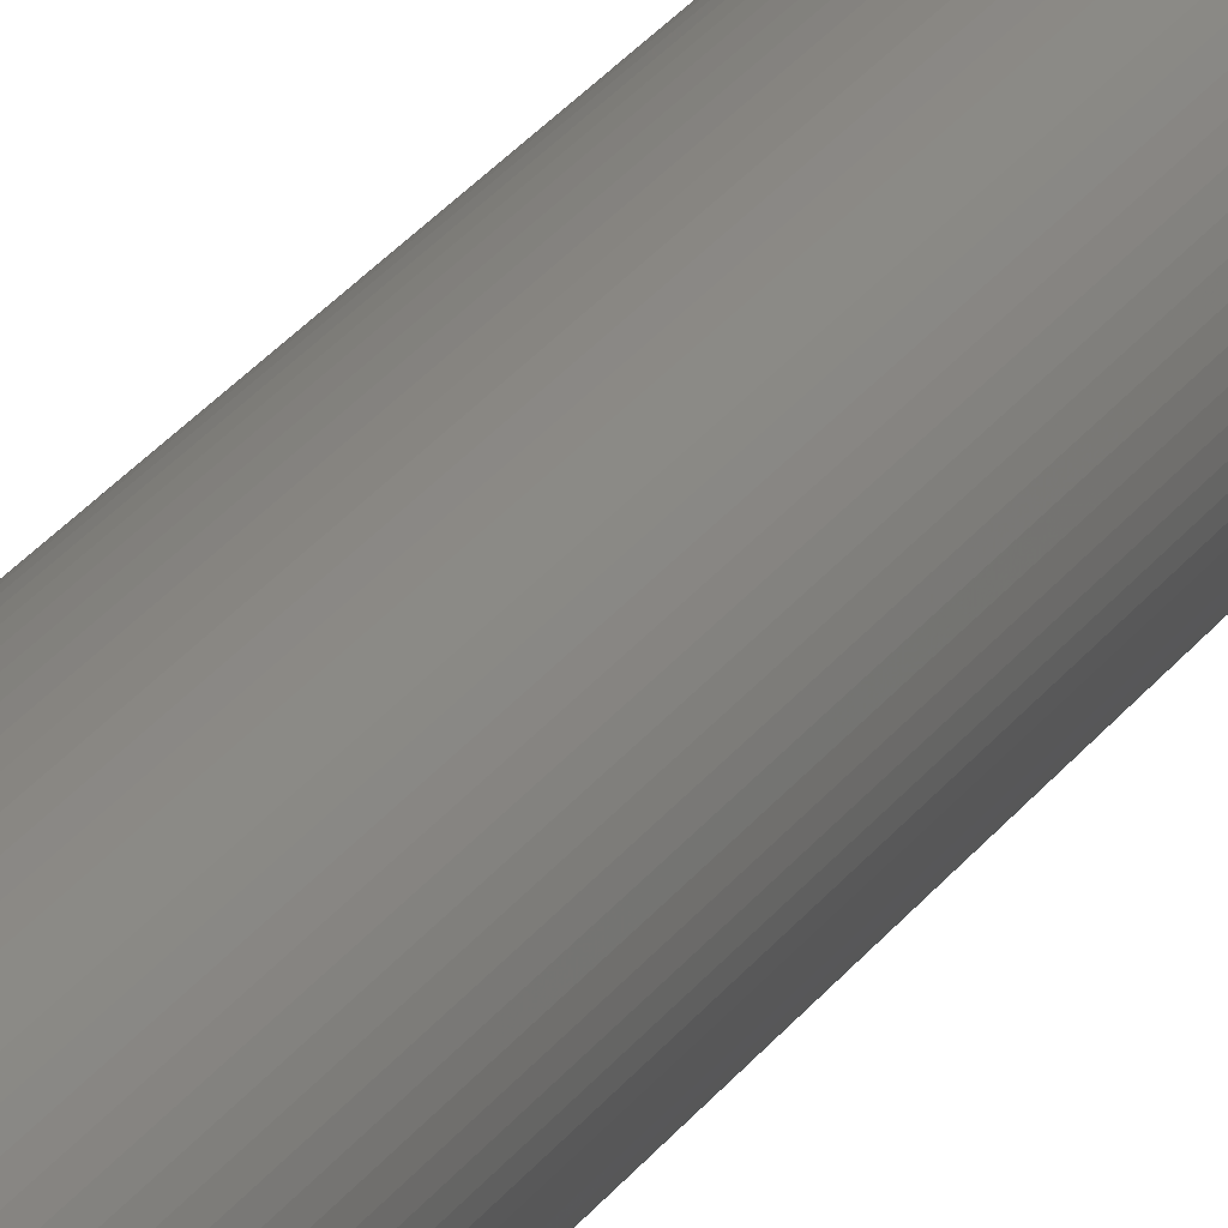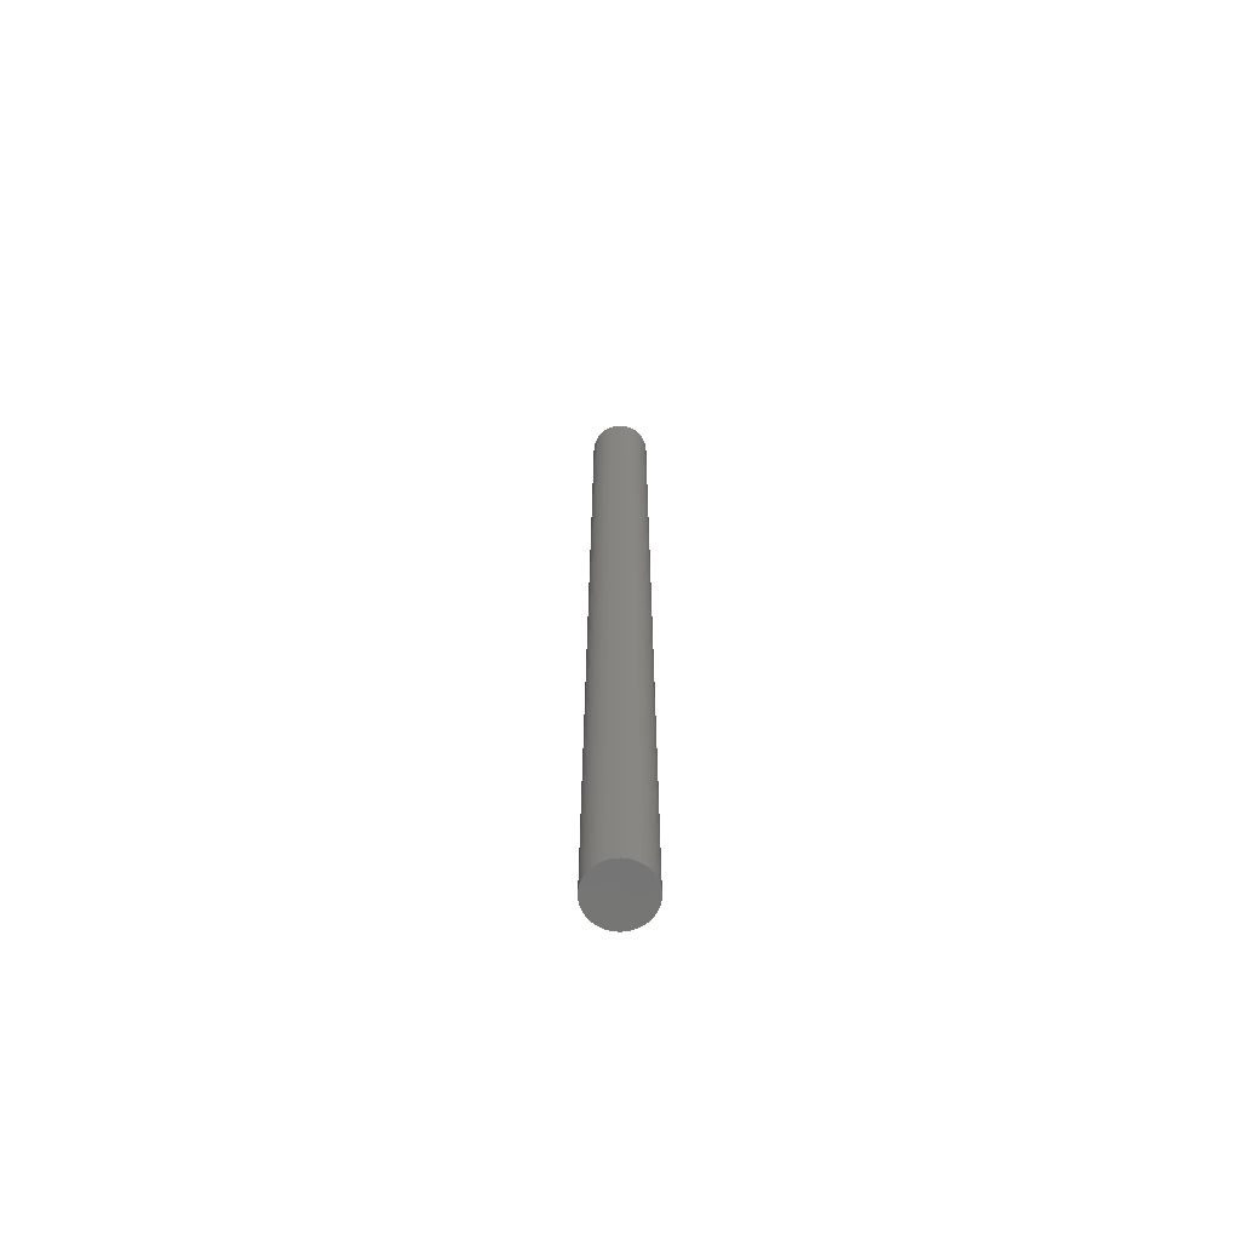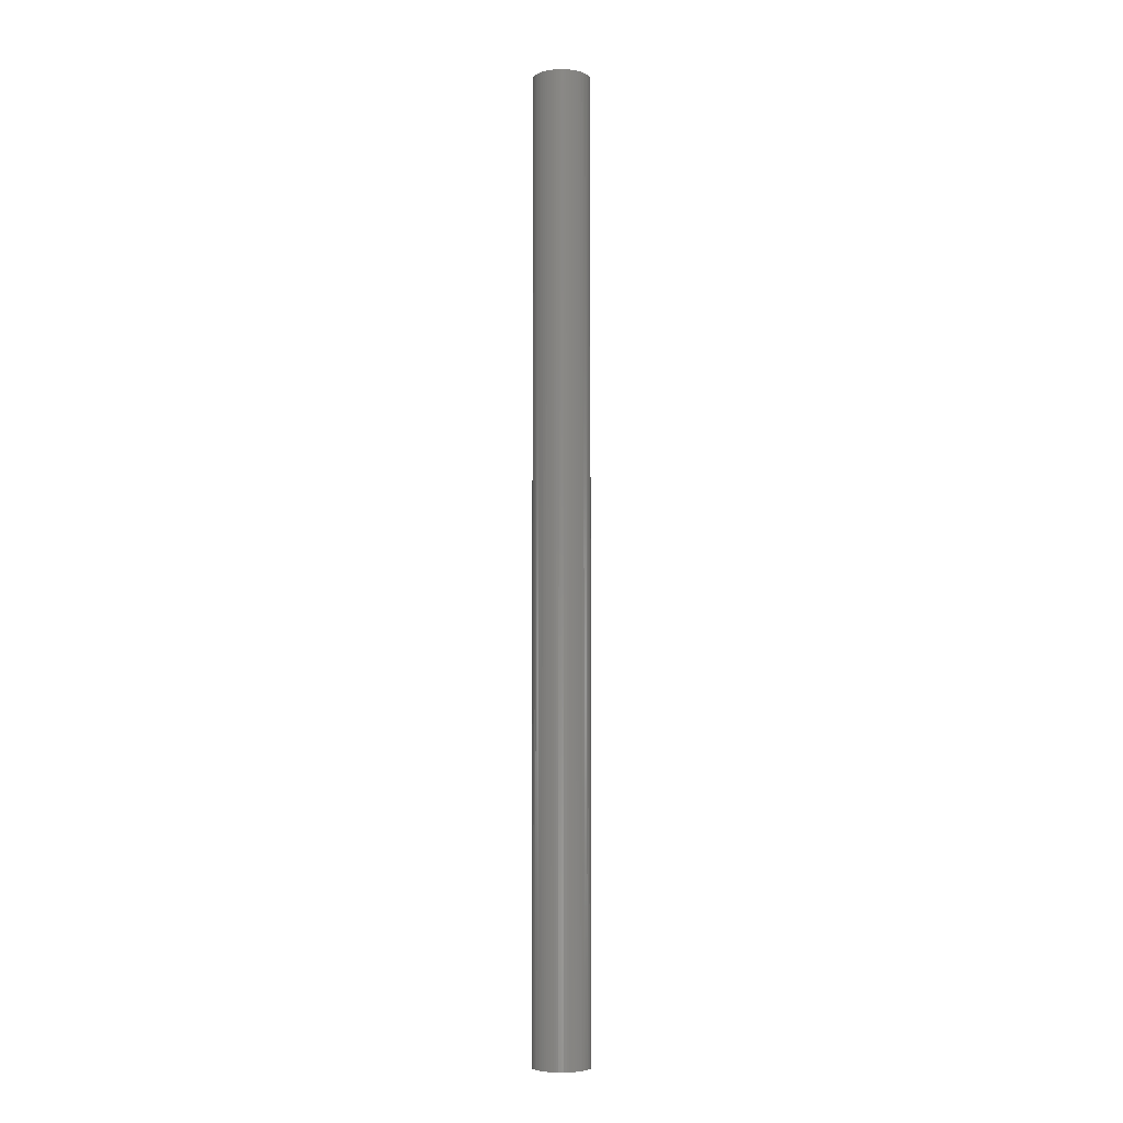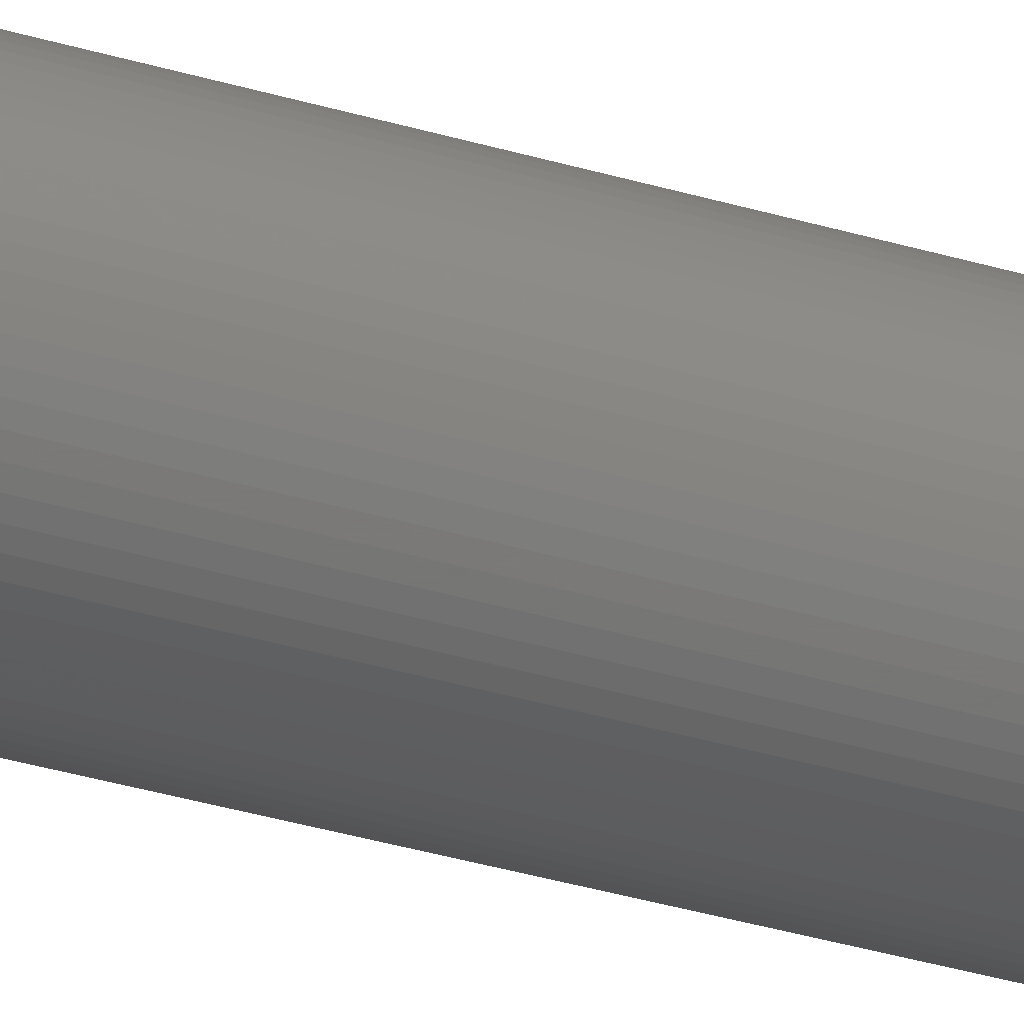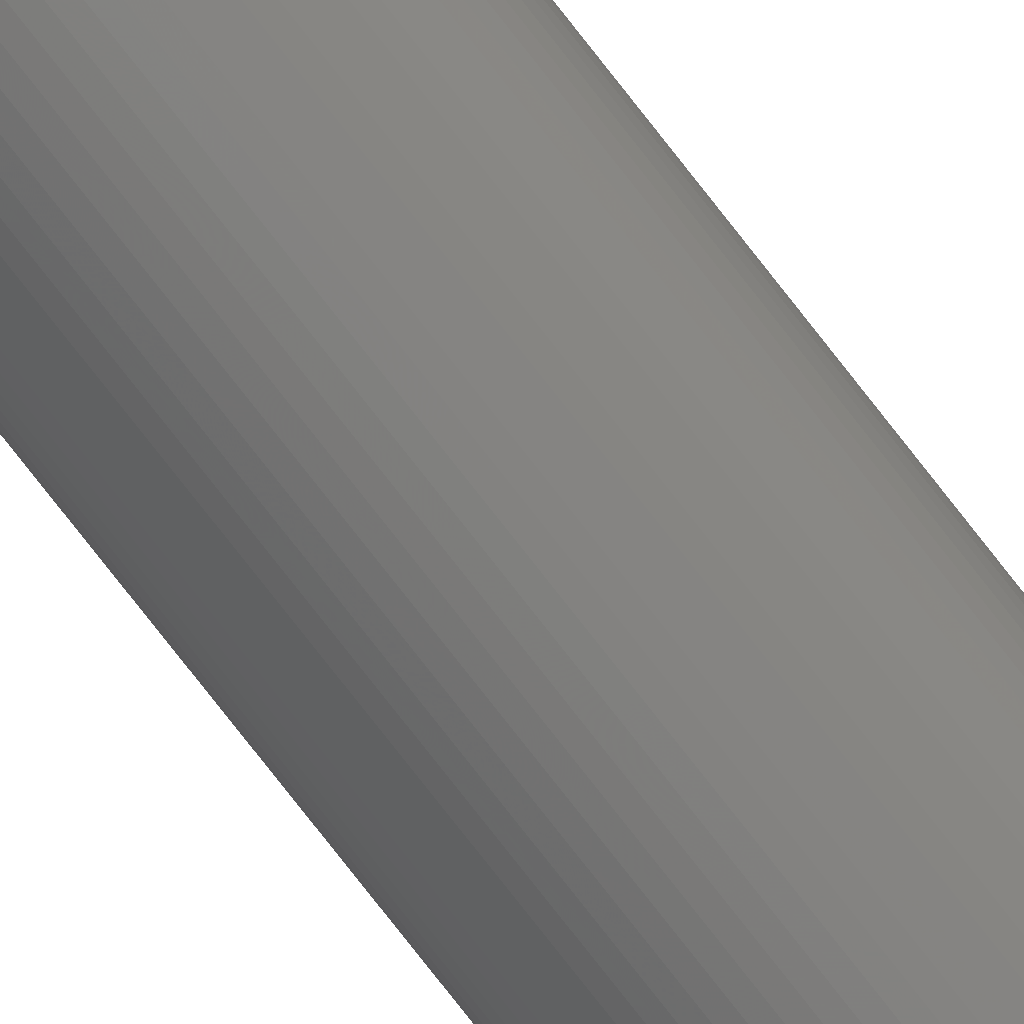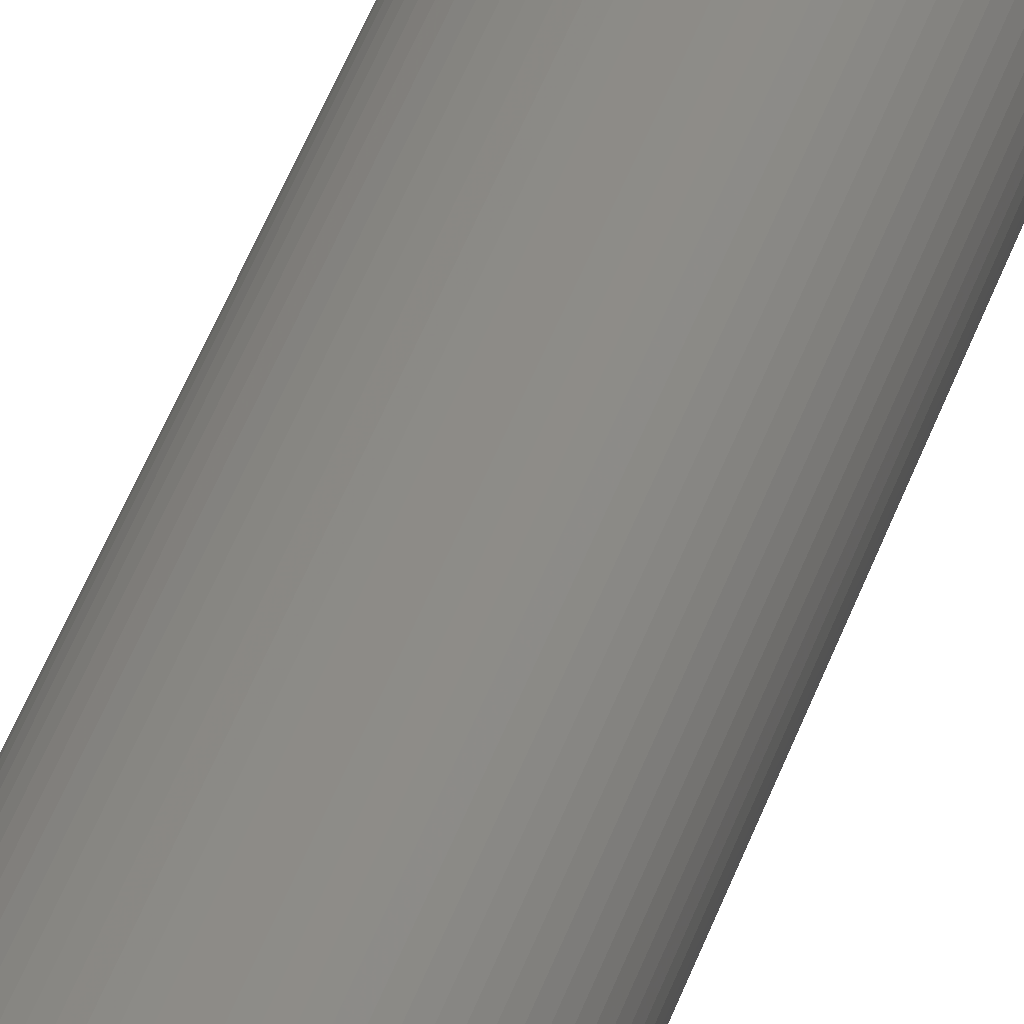
<metadata>
{"format":"stl","ext":"stl","renderer":"f3d","projection":"perspective","resolution":1024,"background":"white","views":[{"elev":19.0,"azim":20.2,"up":"+Y"},{"elev":-67.5,"azim":-141.5,"up":"+Z"},{"elev":-5.3,"azim":0.3,"up":"+Z"},{"elev":-21.1,"azim":57.4,"up":"+Y"},{"elev":-78.1,"azim":38.0,"up":"+Y"},{"elev":31.4,"azim":-166.2,"up":"+Y"}]}
</metadata>
<code>
# stl→obj: 144 verts, 284 faces
v -27.07 7.071 350
v -27.07 7.071 10
v -27.66 6.428 350
v -27.66 6.428 10
v -28.19 5.736 350
v -28.19 5.736 10
v -28.66 5 350
v -28.66 5 10
v -29.06 4.226 350
v -29.06 4.226 10
v -29.4 3.42 350
v -29.4 3.42 10
v -29.66 2.588 350
v -29.66 2.588 10
v -29.85 1.736 350
v -29.85 1.736 10
v -29.96 0.8716 350
v -29.96 0.8716 10
v -30 2.098e-14 350
v -30 2.098e-14 10
v -29.96 -0.8716 350
v -29.96 -0.8716 10
v -29.85 -1.736 350
v -29.85 -1.736 10
v -29.66 -2.588 350
v -29.66 -2.588 10
v -29.4 -3.42 350
v -29.4 -3.42 10
v -29.06 -4.226 350
v -29.06 -4.226 10
v -28.66 -5 350
v -28.66 -5 10
v -28.19 -5.736 350
v -28.19 -5.736 10
v -27.66 -6.428 350
v -27.66 -6.428 10
v -27.07 -7.071 350
v -27.07 -7.071 10
v -26.43 -7.66 350
v -26.43 -7.66 10
v -25.74 -8.192 350
v -25.74 -8.192 10
v -25 -8.66 350
v -25 -8.66 10
v -24.23 -9.063 350
v -24.23 -9.063 10
v -23.42 -9.397 350
v -23.42 -9.397 10
v -22.59 -9.659 350
v -22.59 -9.659 10
v -21.74 -9.848 350
v -21.74 -9.848 10
v -20.87 -9.962 350
v -20.87 -9.962 10
v -20 -10 350
v -20 -10 10
v -19.13 -9.962 350
v -19.13 -9.962 10
v -18.26 -9.848 350
v -18.26 -9.848 10
v -17.41 -9.659 350
v -17.41 -9.659 10
v -16.58 -9.397 350
v -16.58 -9.397 10
v -15.77 -9.063 350
v -15.77 -9.063 10
v -15 -8.66 350
v -15 -8.66 10
v -14.26 -8.192 350
v -14.26 -8.192 10
v -13.57 -7.66 350
v -13.57 -7.66 10
v -12.93 -7.071 350
v -12.93 -7.071 10
v -12.34 -6.428 350
v -12.34 -6.428 10
v -11.81 -5.736 350
v -11.81 -5.736 10
v -11.34 -5 350
v -11.34 -5 10
v -10.94 -4.226 350
v -10.94 -4.226 10
v -10.6 -3.42 350
v -10.6 -3.42 10
v -10.34 -2.588 350
v -10.34 -2.588 10
v -10.15 -1.736 350
v -10.15 -1.736 10
v -10.04 -0.8716 350
v -10.04 -0.8716 10
v -10 -1.531e-14 350
v -10 -1.531e-14 10
v -10.04 0.8716 350
v -10.04 0.8716 10
v -10.15 1.736 350
v -10.15 1.736 10
v -10.34 2.588 350
v -10.34 2.588 10
v -10.6 3.42 350
v -10.6 3.42 10
v -10.94 4.226 350
v -10.94 4.226 10
v -11.34 5 350
v -11.34 5 10
v -11.81 5.736 350
v -11.81 5.736 10
v -12.34 6.428 350
v -12.34 6.428 10
v -12.93 7.071 350
v -12.93 7.071 10
v -13.57 7.66 350
v -13.57 7.66 10
v -14.26 8.192 350
v -14.26 8.192 10
v -15 8.66 350
v -15 8.66 10
v -15.77 9.063 350
v -15.77 9.063 10
v -16.58 9.397 350
v -16.58 9.397 10
v -17.41 9.659 350
v -17.41 9.659 10
v -18.26 9.848 350
v -18.26 9.848 10
v -19.13 9.962 350
v -19.13 9.962 10
v -20 10 350
v -20 10 10
v -20.87 9.962 350
v -20.87 9.962 10
v -21.74 9.848 350
v -21.74 9.848 10
v -22.59 9.659 350
v -22.59 9.659 10
v -23.42 9.397 350
v -23.42 9.397 10
v -24.23 9.063 350
v -24.23 9.063 10
v -25 8.66 350
v -25 8.66 10
v -25.74 8.192 350
v -25.74 8.192 10
v -26.43 7.66 350
v -26.43 7.66 10
f 1 2 3
f 3 2 4
f 3 4 5
f 5 4 6
f 5 6 7
f 7 6 8
f 7 8 9
f 9 8 10
f 9 10 11
f 11 10 12
f 11 12 13
f 13 12 14
f 13 14 15
f 15 14 16
f 15 16 17
f 17 16 18
f 17 18 19
f 19 18 20
f 19 20 21
f 21 20 22
f 21 22 23
f 23 22 24
f 23 24 25
f 25 24 26
f 25 26 27
f 27 26 28
f 27 28 29
f 29 28 30
f 29 30 31
f 31 30 32
f 31 32 33
f 33 32 34
f 33 34 35
f 35 34 36
f 35 36 37
f 37 36 38
f 37 38 39
f 39 38 40
f 39 40 41
f 41 40 42
f 41 42 43
f 43 42 44
f 43 44 45
f 45 44 46
f 45 46 47
f 47 46 48
f 47 48 49
f 49 48 50
f 49 50 51
f 51 50 52
f 51 52 53
f 53 52 54
f 53 54 55
f 55 54 56
f 55 56 57
f 57 56 58
f 57 58 59
f 59 58 60
f 59 60 61
f 61 60 62
f 61 62 63
f 63 62 64
f 63 64 65
f 65 64 66
f 65 66 67
f 67 66 68
f 67 68 69
f 69 68 70
f 69 70 71
f 71 70 72
f 71 72 73
f 73 72 74
f 73 74 75
f 75 74 76
f 75 76 77
f 77 76 78
f 77 78 79
f 79 78 80
f 79 80 81
f 81 80 82
f 81 82 83
f 83 82 84
f 83 84 85
f 85 84 86
f 85 86 87
f 87 86 88
f 87 88 89
f 89 88 90
f 89 90 91
f 91 90 92
f 91 92 93
f 93 92 94
f 93 94 95
f 95 94 96
f 95 96 97
f 97 96 98
f 97 98 99
f 99 98 100
f 99 100 101
f 101 100 102
f 101 102 103
f 103 102 104
f 103 104 105
f 105 104 106
f 105 106 107
f 107 106 108
f 107 108 109
f 109 108 110
f 109 110 111
f 111 110 112
f 111 112 113
f 113 112 114
f 113 114 115
f 115 114 116
f 115 116 117
f 117 116 118
f 117 118 119
f 119 118 120
f 119 120 121
f 121 120 122
f 121 122 123
f 123 122 124
f 123 124 125
f 125 124 126
f 125 126 127
f 127 126 128
f 127 128 129
f 129 128 130
f 129 130 131
f 131 130 132
f 131 132 133
f 133 132 134
f 133 134 135
f 135 134 136
f 135 136 137
f 137 136 138
f 137 138 139
f 139 138 140
f 139 140 141
f 141 140 142
f 141 142 143
f 143 142 144
f 143 144 1
f 1 144 2
f 55 57 53
f 127 129 125
f 125 129 131
f 125 131 123
f 123 131 133
f 123 133 121
f 121 133 135
f 121 135 119
f 119 135 137
f 119 137 117
f 117 137 139
f 117 139 115
f 115 139 141
f 115 141 113
f 113 141 143
f 113 143 111
f 111 143 1
f 111 1 109
f 109 1 3
f 109 3 107
f 107 3 5
f 107 5 105
f 105 5 7
f 105 7 103
f 103 7 9
f 103 9 101
f 101 9 11
f 101 11 99
f 99 11 13
f 99 13 97
f 97 13 15
f 97 15 95
f 95 15 17
f 95 17 93
f 93 17 19
f 93 19 91
f 91 19 21
f 91 21 89
f 89 21 23
f 89 23 87
f 87 23 25
f 87 25 85
f 85 25 27
f 85 27 83
f 83 27 29
f 83 29 81
f 81 29 31
f 81 31 79
f 79 31 33
f 79 33 77
f 77 33 35
f 77 35 75
f 75 35 37
f 75 37 73
f 73 37 39
f 73 39 71
f 71 39 41
f 71 41 69
f 69 41 43
f 69 43 67
f 67 43 45
f 67 45 65
f 65 45 47
f 65 47 63
f 63 47 49
f 63 49 61
f 61 49 51
f 61 51 59
f 59 51 53
f 59 53 57
f 54 58 56
f 58 54 60
f 60 54 52
f 60 52 62
f 62 52 50
f 62 50 64
f 64 50 48
f 64 48 66
f 66 48 46
f 66 46 68
f 68 46 44
f 68 44 70
f 70 44 42
f 70 42 72
f 72 42 40
f 72 40 74
f 74 40 38
f 74 38 76
f 76 38 36
f 76 36 78
f 78 36 34
f 78 34 80
f 80 34 32
f 80 32 82
f 82 32 30
f 82 30 84
f 84 30 28
f 84 28 86
f 86 28 26
f 86 26 88
f 88 26 24
f 88 24 90
f 90 24 22
f 90 22 92
f 92 22 20
f 92 20 94
f 94 20 18
f 94 18 96
f 96 18 16
f 96 16 98
f 98 16 14
f 98 14 100
f 100 14 12
f 100 12 102
f 102 12 10
f 102 10 104
f 104 10 8
f 104 8 106
f 106 8 6
f 106 6 108
f 108 6 4
f 108 4 110
f 110 4 2
f 110 2 112
f 112 2 144
f 112 144 114
f 114 144 142
f 114 142 116
f 116 142 140
f 116 140 118
f 118 140 138
f 118 138 120
f 120 138 136
f 120 136 122
f 122 136 134
f 122 134 124
f 124 134 132
f 124 132 126
f 126 132 130
f 126 130 128

</code>
